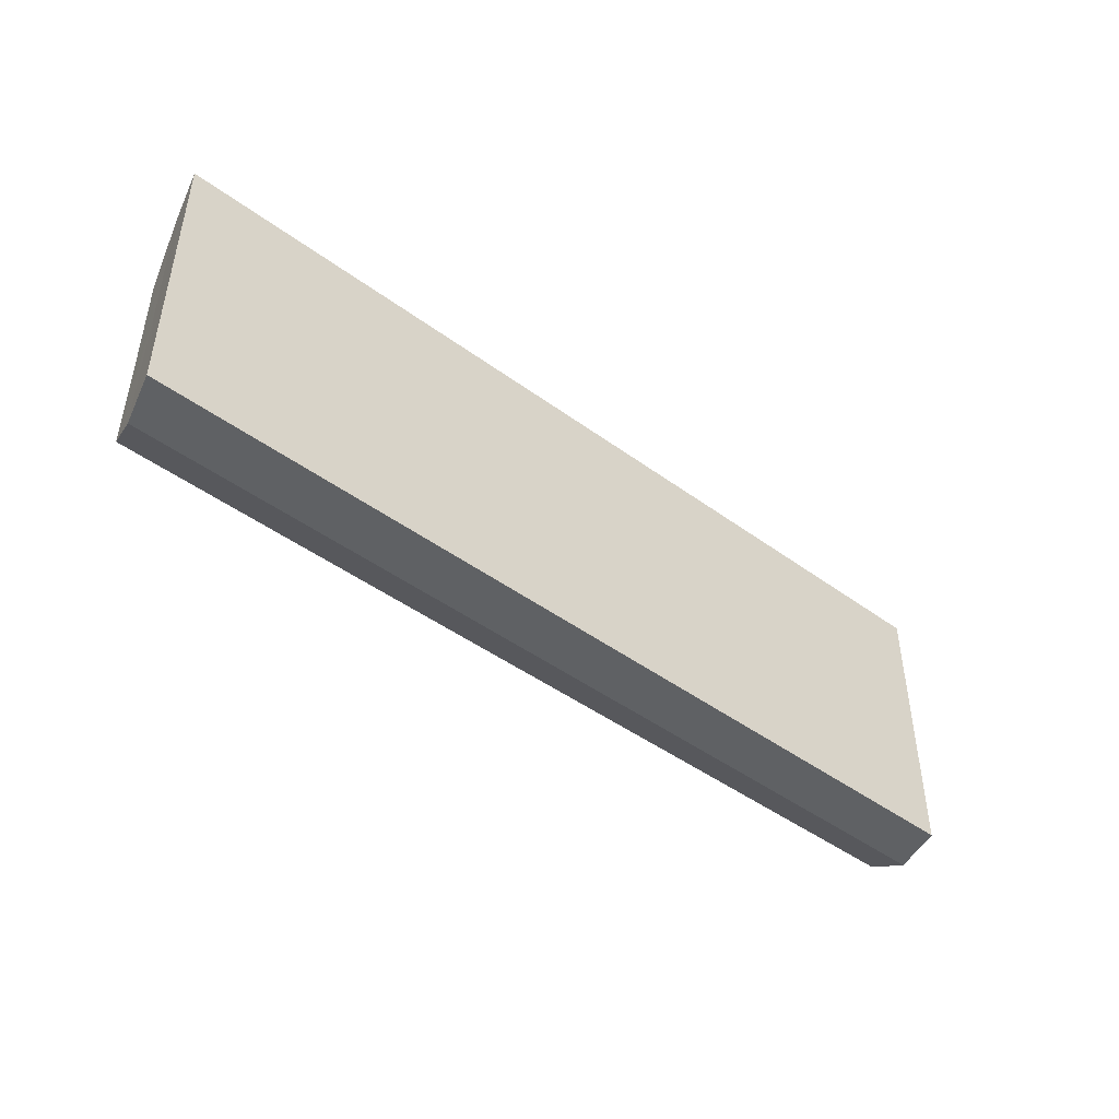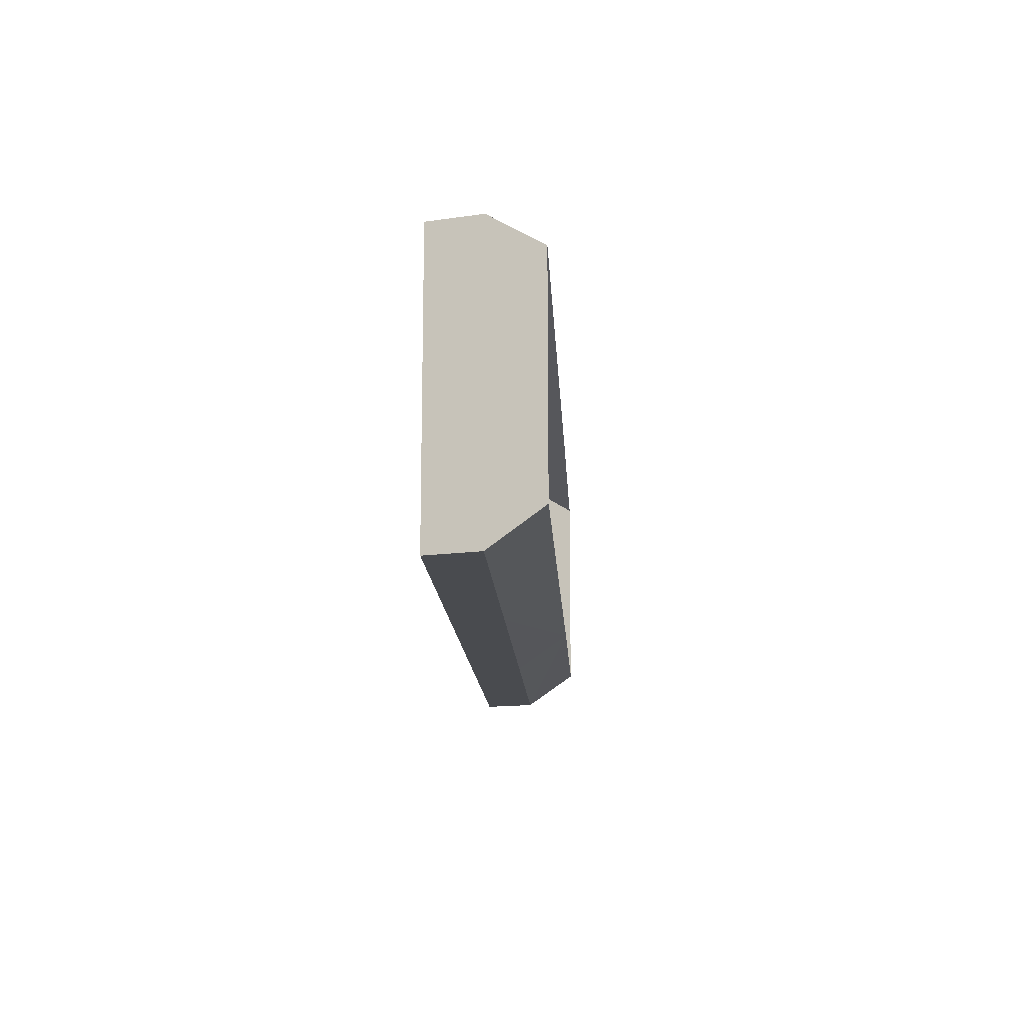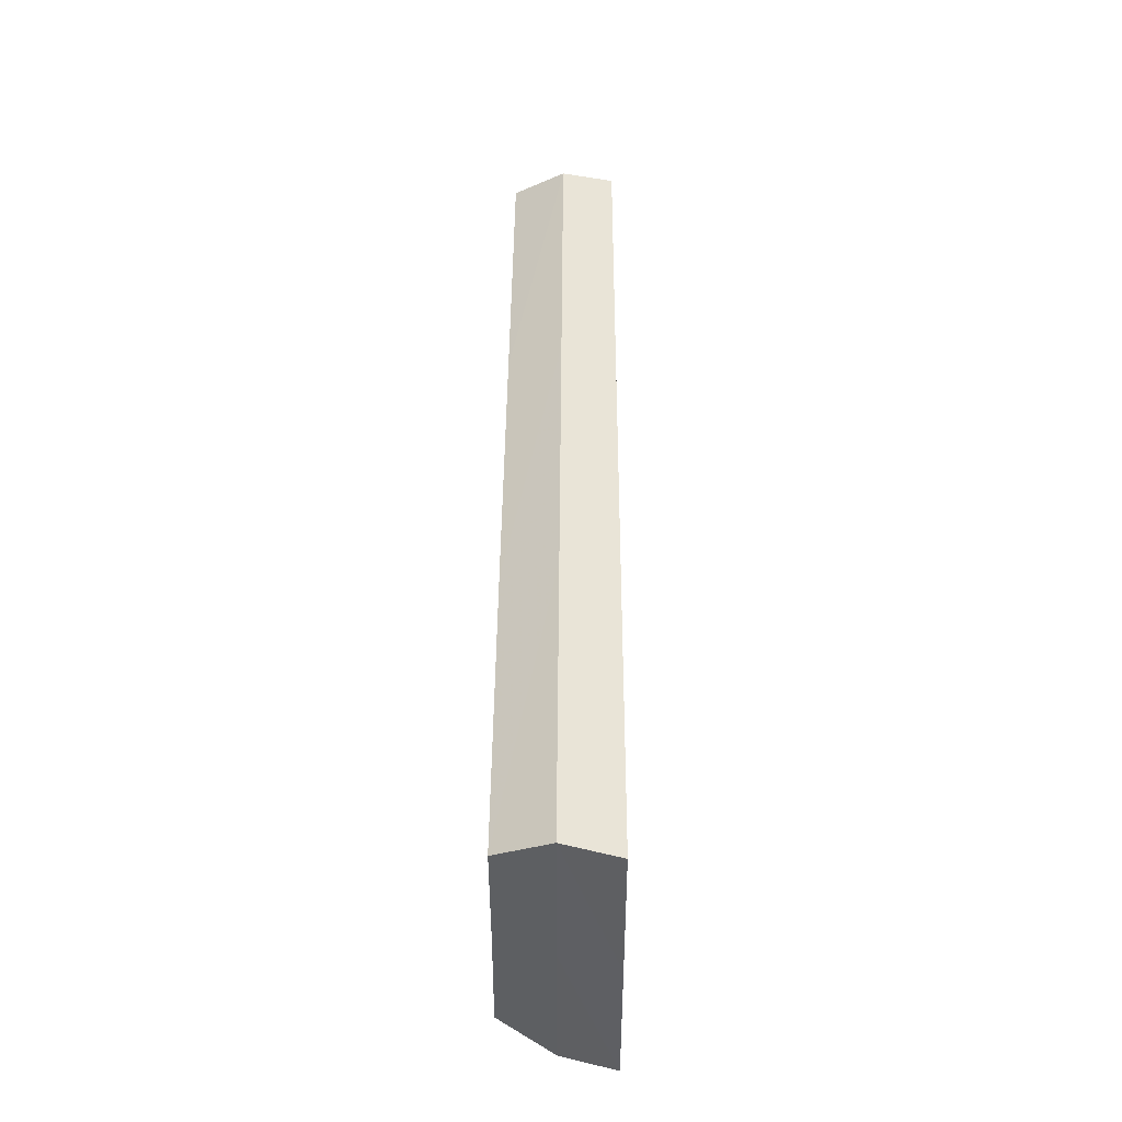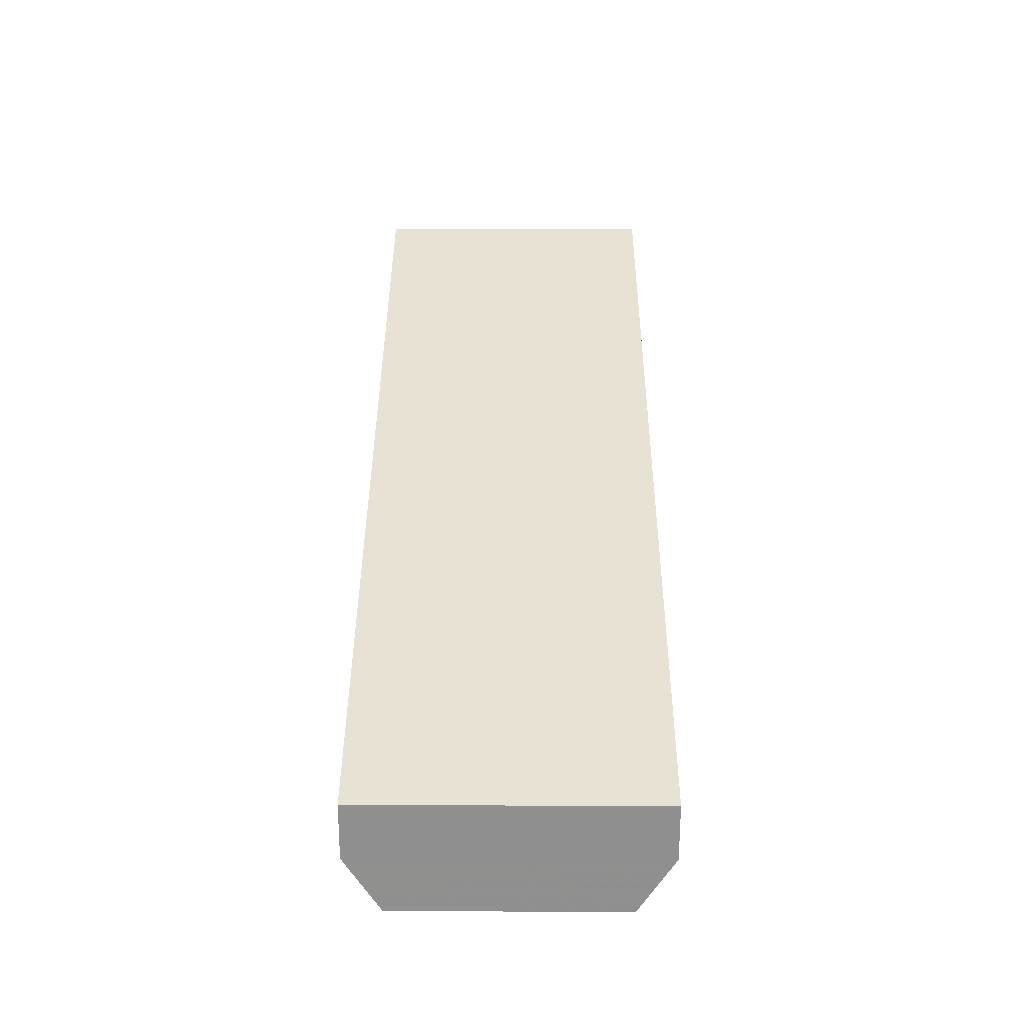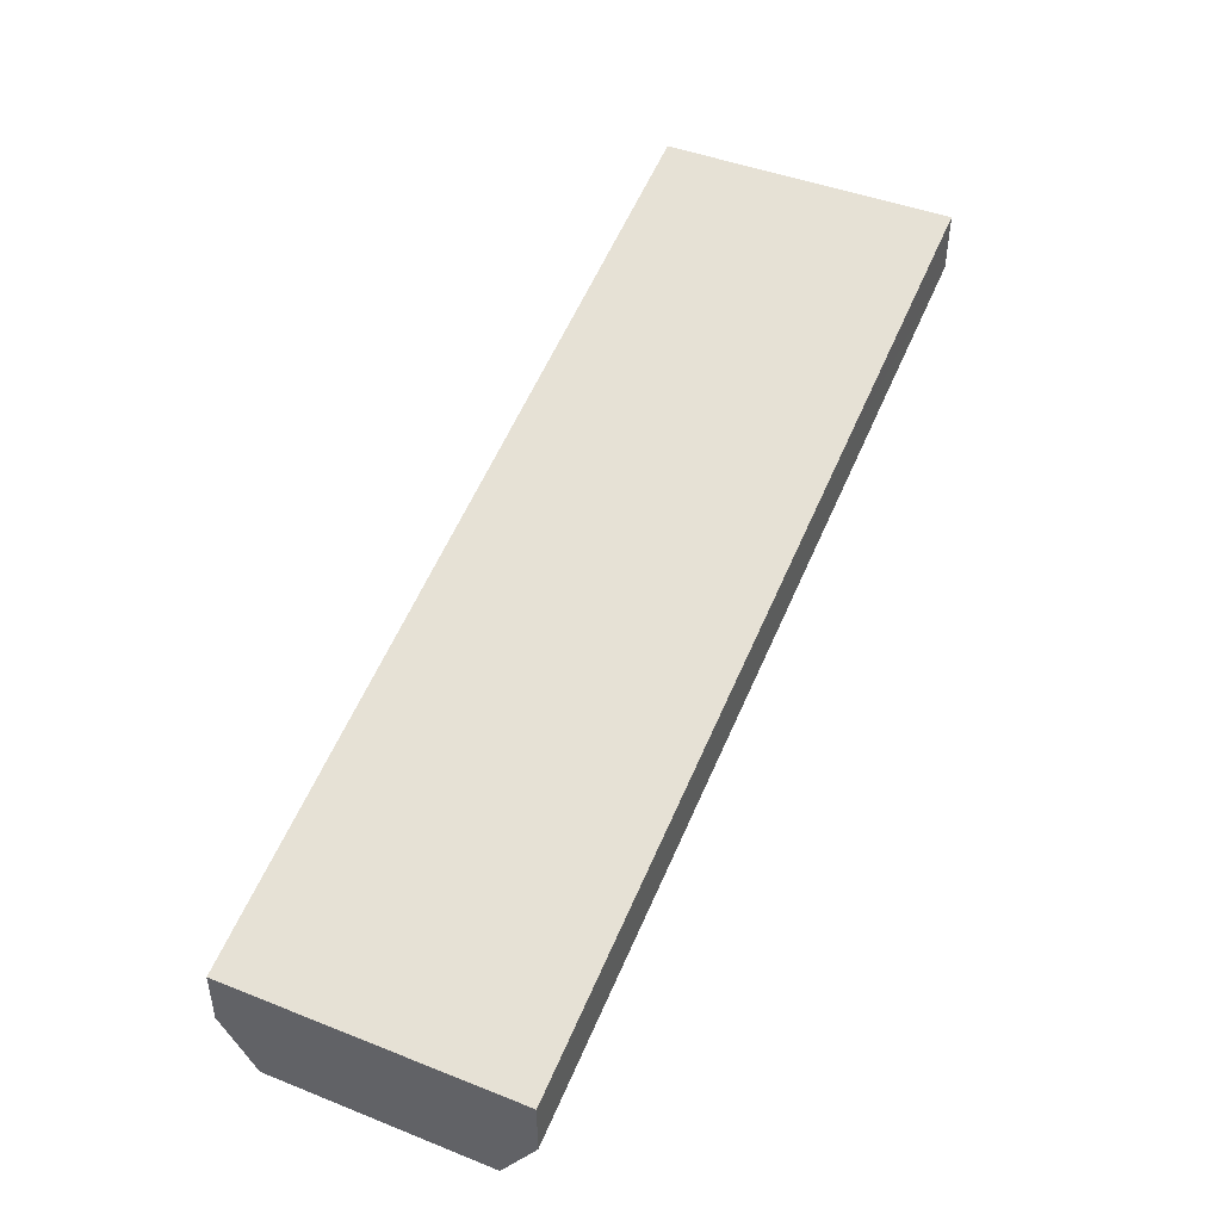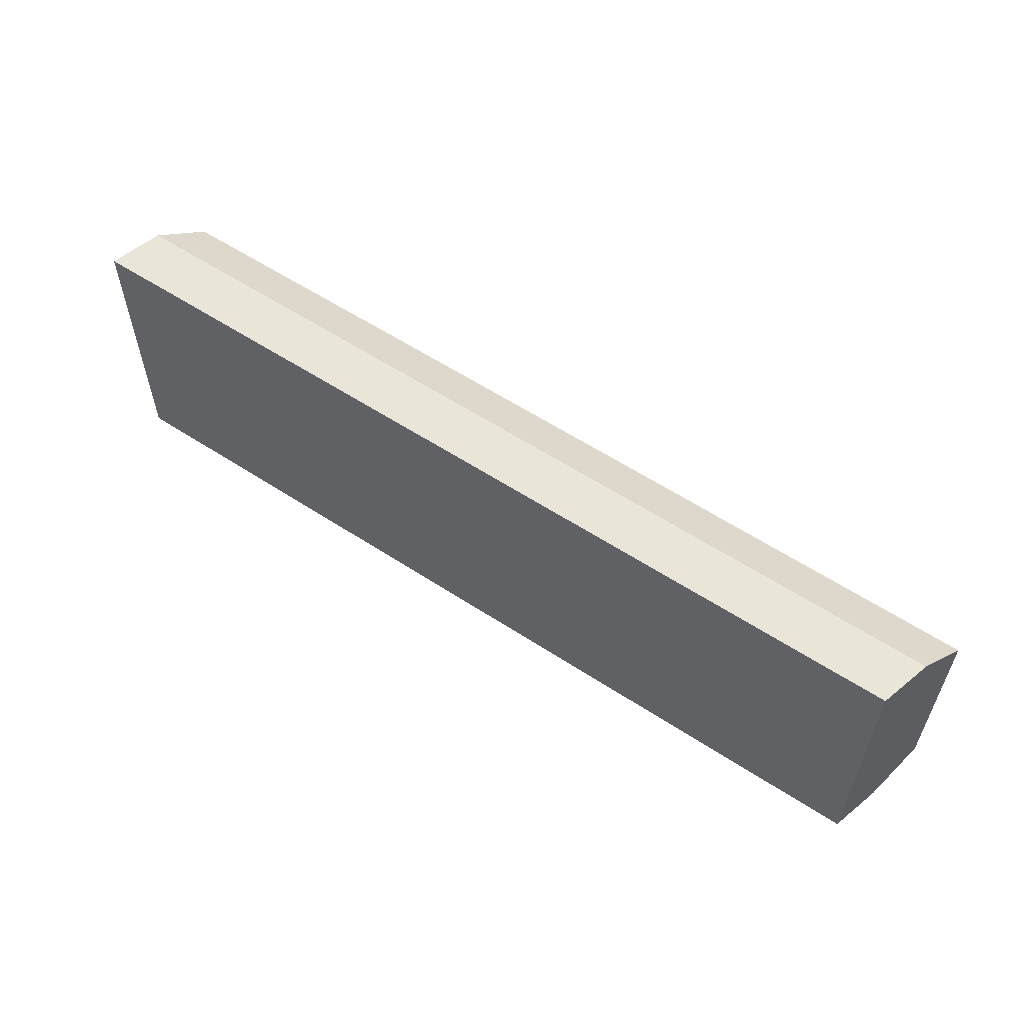
<metadata>
{"format":"obj","ext":"obj","renderer":"f3d","projection":"perspective","resolution":1024,"background":"white","views":[{"elev":-45.8,"azim":-24.7,"up":"+Y"},{"elev":-13.7,"azim":108.2,"up":"+Y"},{"elev":43.5,"azim":-74.3,"up":"+Y"},{"elev":24.6,"azim":90.3,"up":"+Z"},{"elev":44.3,"azim":114.8,"up":"+Z"},{"elev":57.8,"azim":49.6,"up":"+Y"}]}
</metadata>
<code>
g Object01
v 164.3 0.032 197.7
v 164.3 160.3 197.7
v -164.4 160.3 288.2
v -164.4 0.0321 288.2
v 164.3 -160.2 197.7
v 164.3 0.032 197.7
v -164.4 0.0321 288.2
v -164.4 -160.2 288.2
v 493 0.03205 107.2
v 493 160.3 107.2
v -493.1 160.3 378.7
v -493.1 0.03213 378.7
v 493 -160.2 107.2
v 493 0.03205 107.2
v -493.1 -160.2 378.7
f 1 2 3
f 3 4 1
f 5 6 7
f 7 8 5
f 9 10 2
f 2 1 9
f 11 12 4
f 4 3 11
f 13 14 6
f 6 5 13
f 12 15 8
f 8 7 12
g Object01
v -164.3 -121.6 166
v 164.4 -121.6 76.24
v 164.3 -160.2 137
v -164.4 -160.2 227.1
v -164.3 121.6 166
v -164.4 160.3 227.1
v 164.3 160.3 137
v 164.4 121.6 76.24
v 164.3 -160.2 197.7
v -164.4 -160.2 288.2
v 164.3 160.3 197.7
v -164.4 160.3 288.2
v 493.1 -121.6 -13.48
v 493 -160.2 46.85
v -492.8 -160.3 317.1
v -492.8 -121.6 256.2
v -492.8 121.6 256.2
v -492.8 160.2 317.1
v 493 160.3 46.85
v 493.1 121.6 -13.48
v -493.1 -160.2 378.7
v 493 -160.2 107.2
v 493 160.3 107.2
v -493.1 160.3 378.7
v 493.1 -121.6 -13.48
v 493.1 0.03182 -13.48
v 493 0.03213 46.85
v 493 -160.2 46.85
v 493 0.03205 107.2
v 493 -160.2 107.2
v 493.1 121.6 -13.48
v 493 160.3 46.85
v 493 160.3 107.2
v -492.8 -121.6 256.2
v -492.8 -160.3 317.1
v -492.5 -0.09676 316.9
v -492.5 -0.09707 256.6
v -493.1 -160.2 378.7
v -493.1 0.03213 378.7
v -492.8 121.6 256.2
v -492.8 160.2 317.1
v -493.1 160.3 378.7
f 16 17 18
f 18 19 16
f 20 21 22
f 22 23 20
f 24 25 19
f 19 18 24
f 26 22 21
f 21 27 26
f 17 28 29
f 29 18 17
f 16 19 30
f 30 31 16
f 32 33 21
f 21 20 32
f 34 35 23
f 23 22 34
f 25 36 30
f 30 19 25
f 18 29 37
f 37 24 18
f 38 34 22
f 22 26 38
f 33 39 27
f 27 21 33
f 40 41 42
f 42 43 40
f 42 44 45
f 45 43 42
f 46 47 42
f 42 41 46
f 47 48 44
f 44 42 47
f 49 50 51
f 51 52 49
f 51 50 53
f 53 54 51
f 55 52 51
f 51 56 55
f 56 51 54
f 54 57 56

</code>
